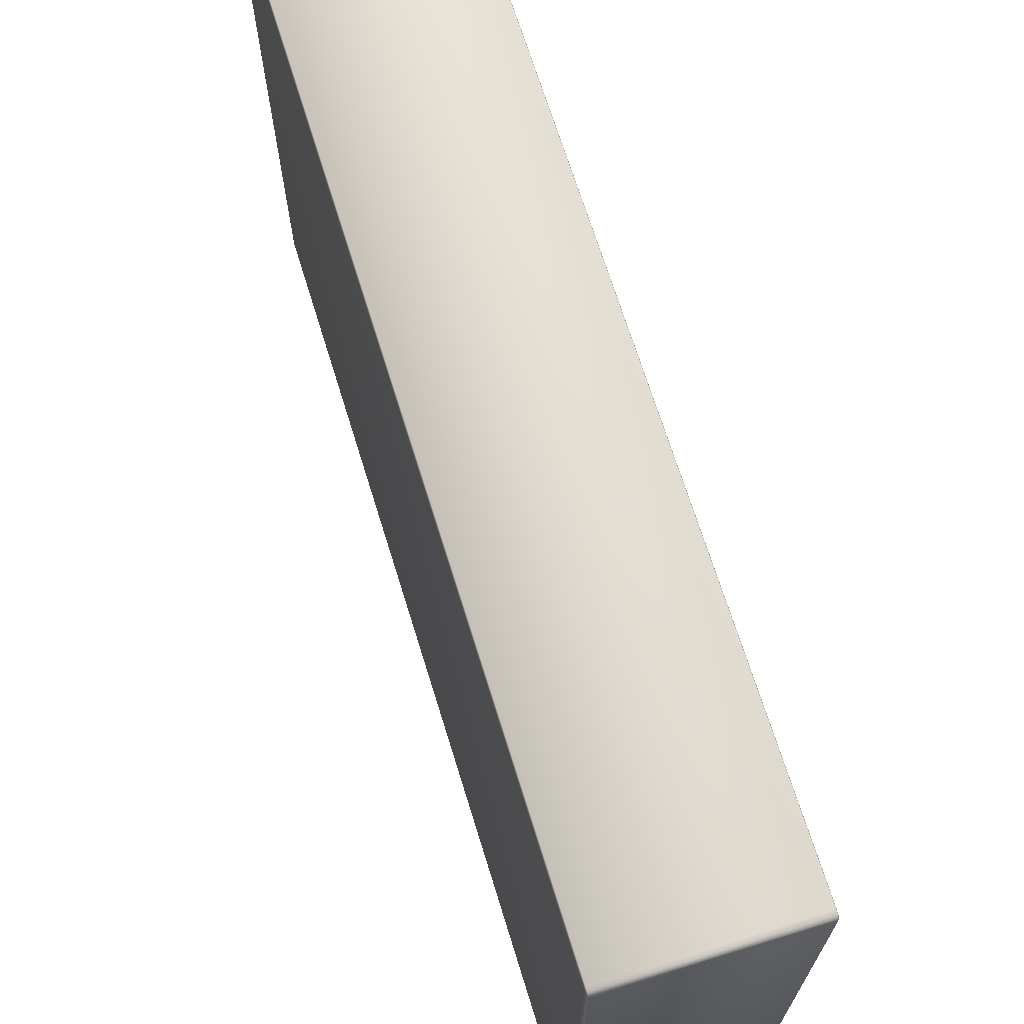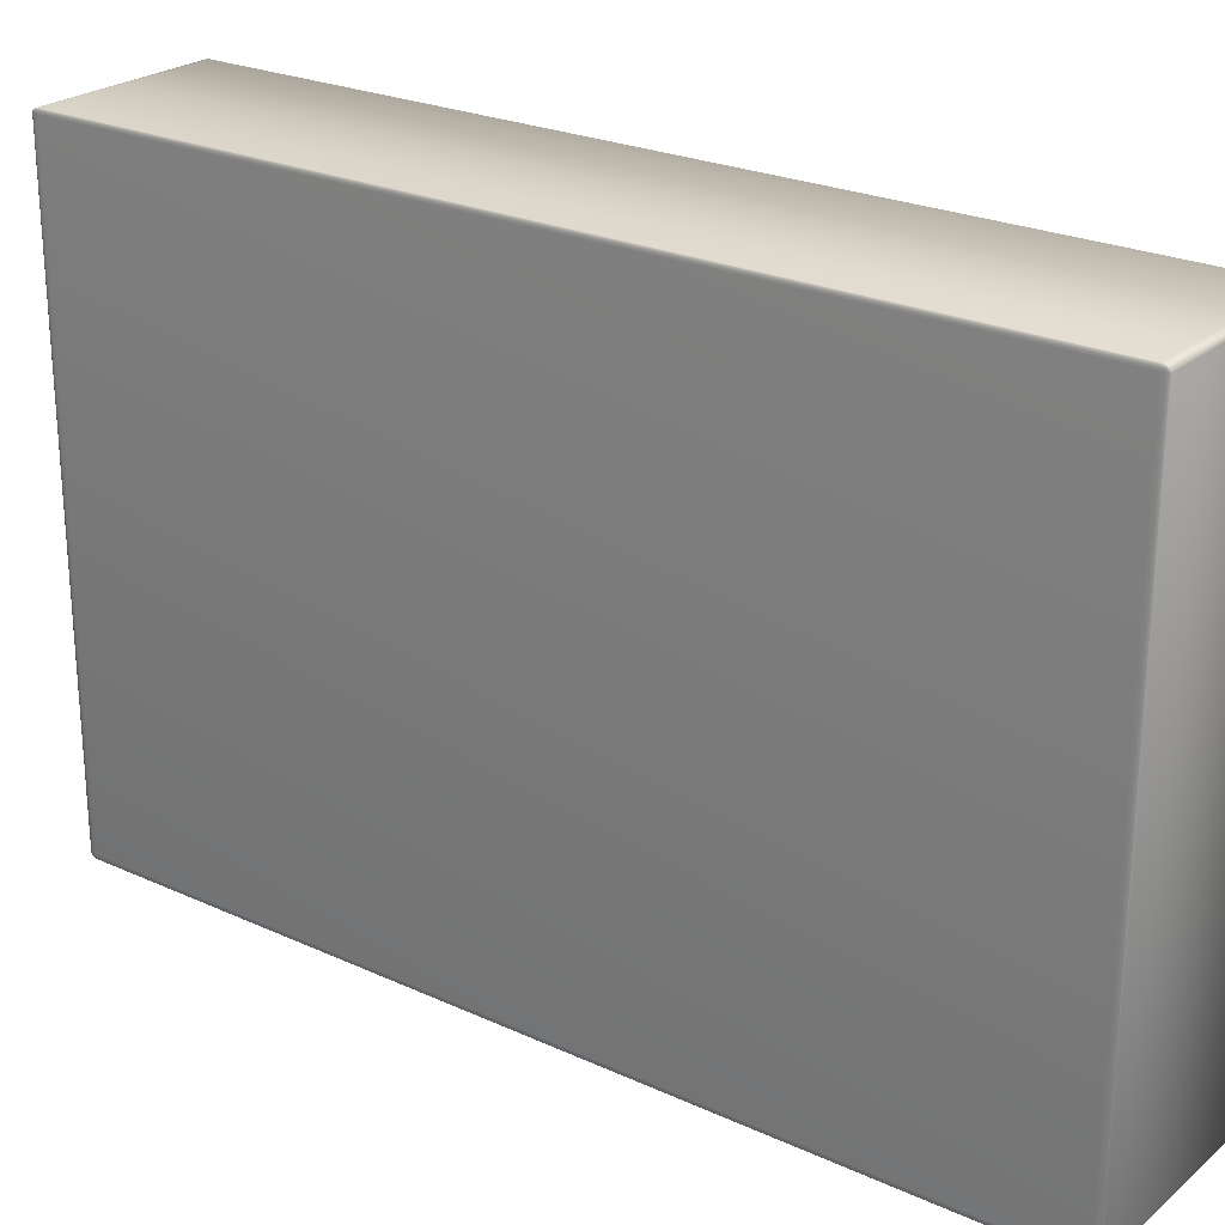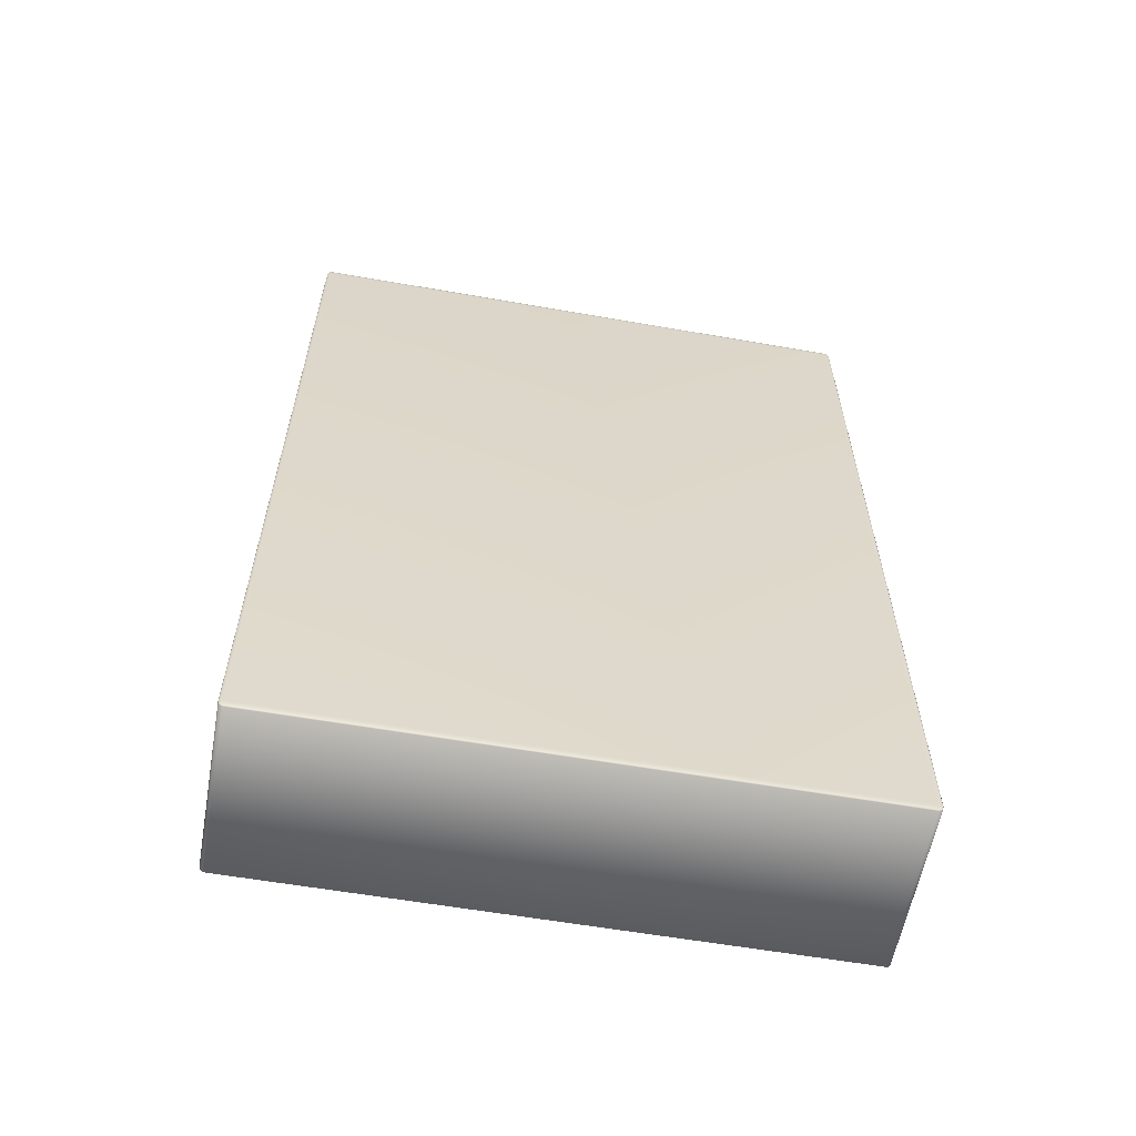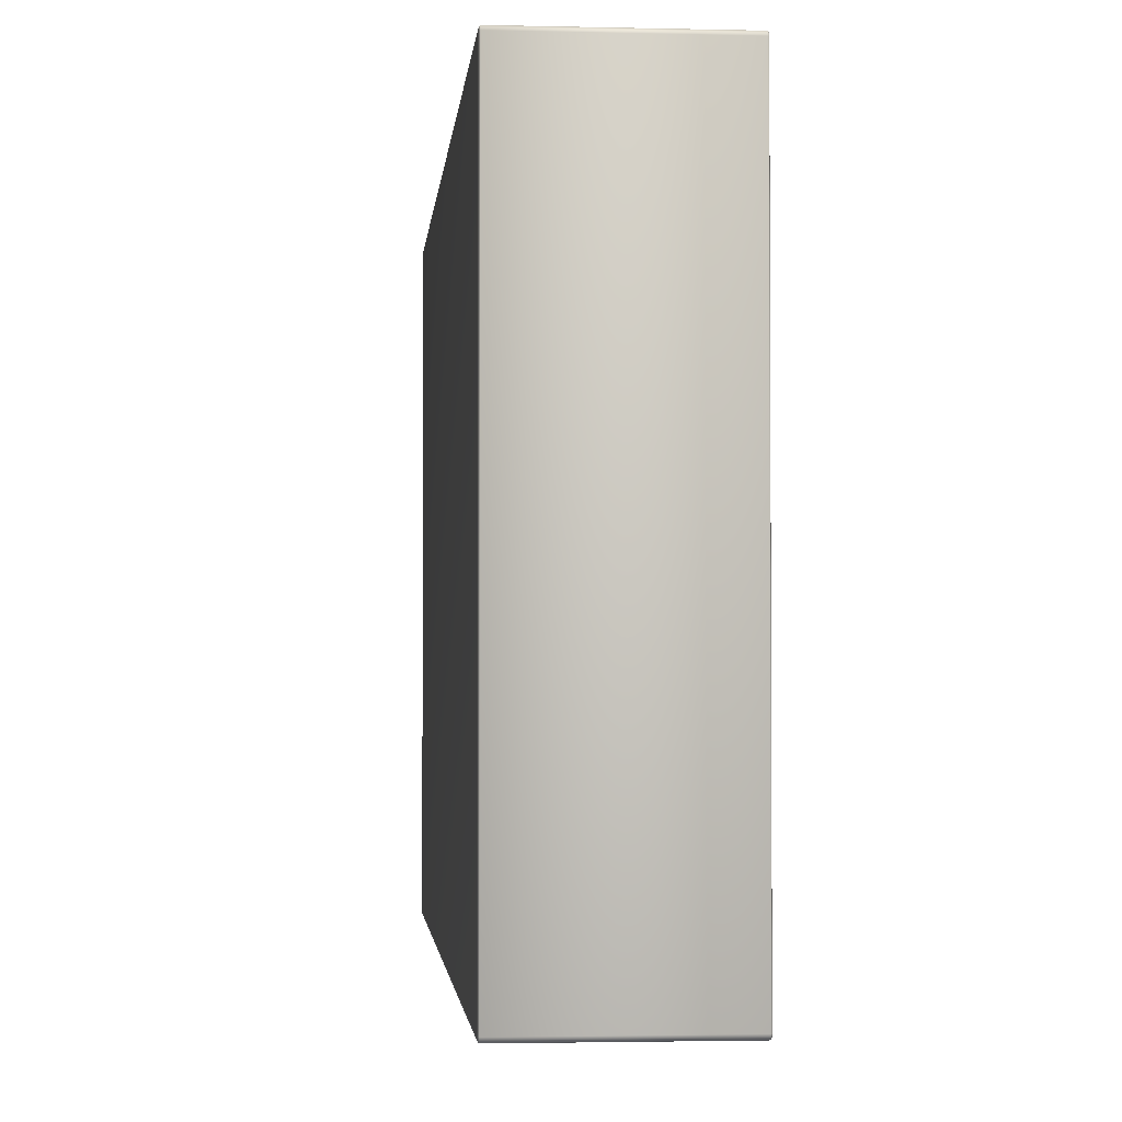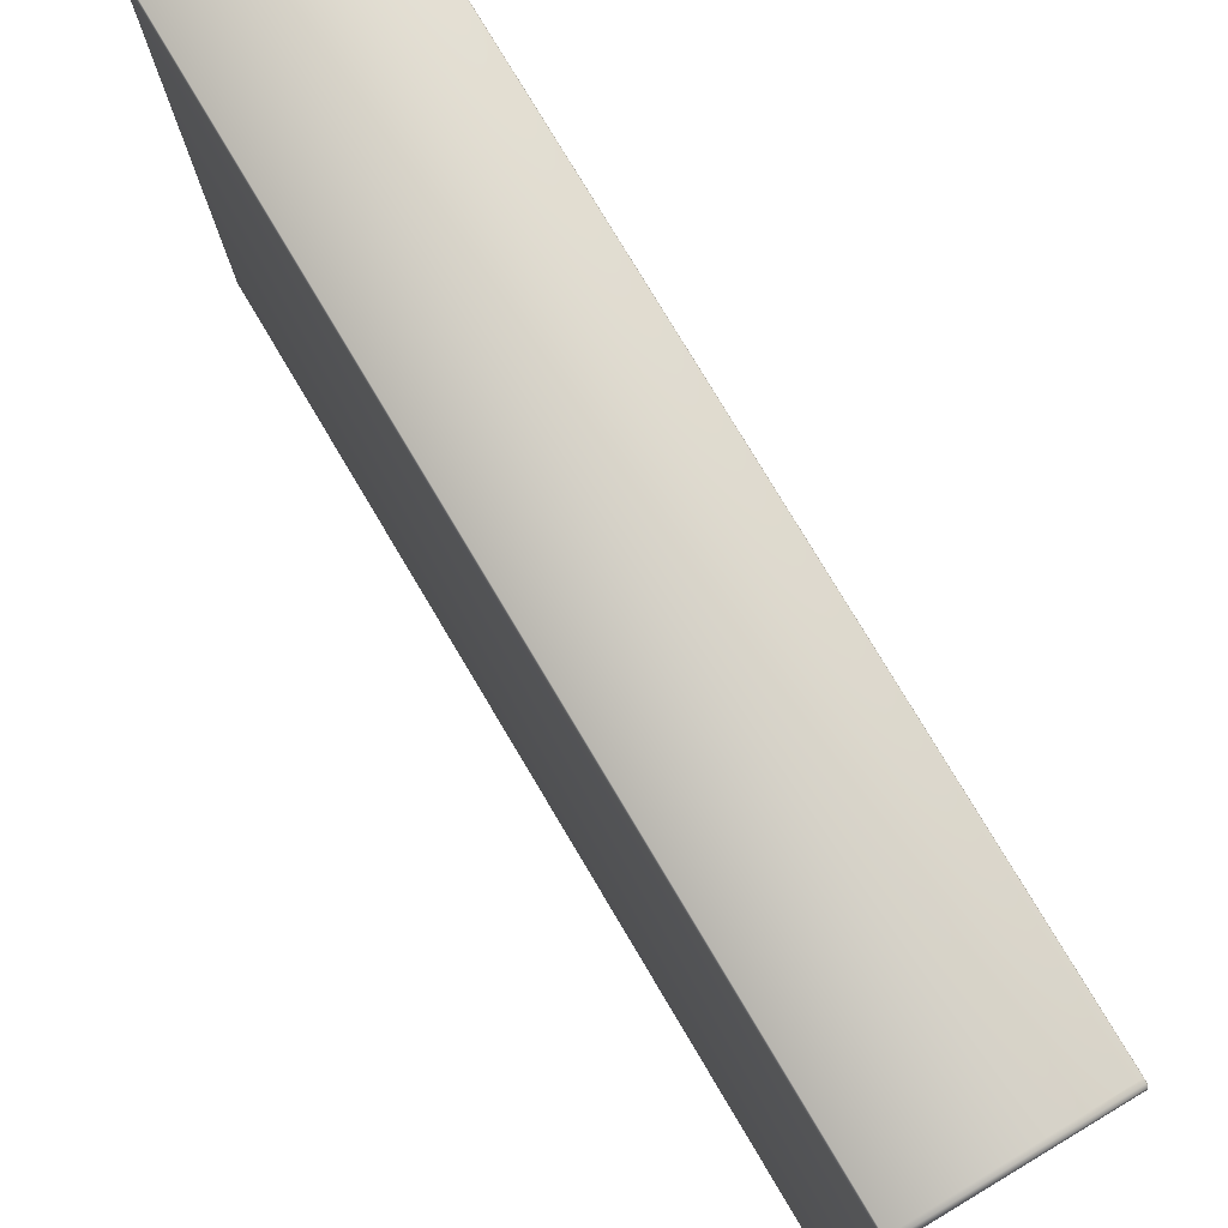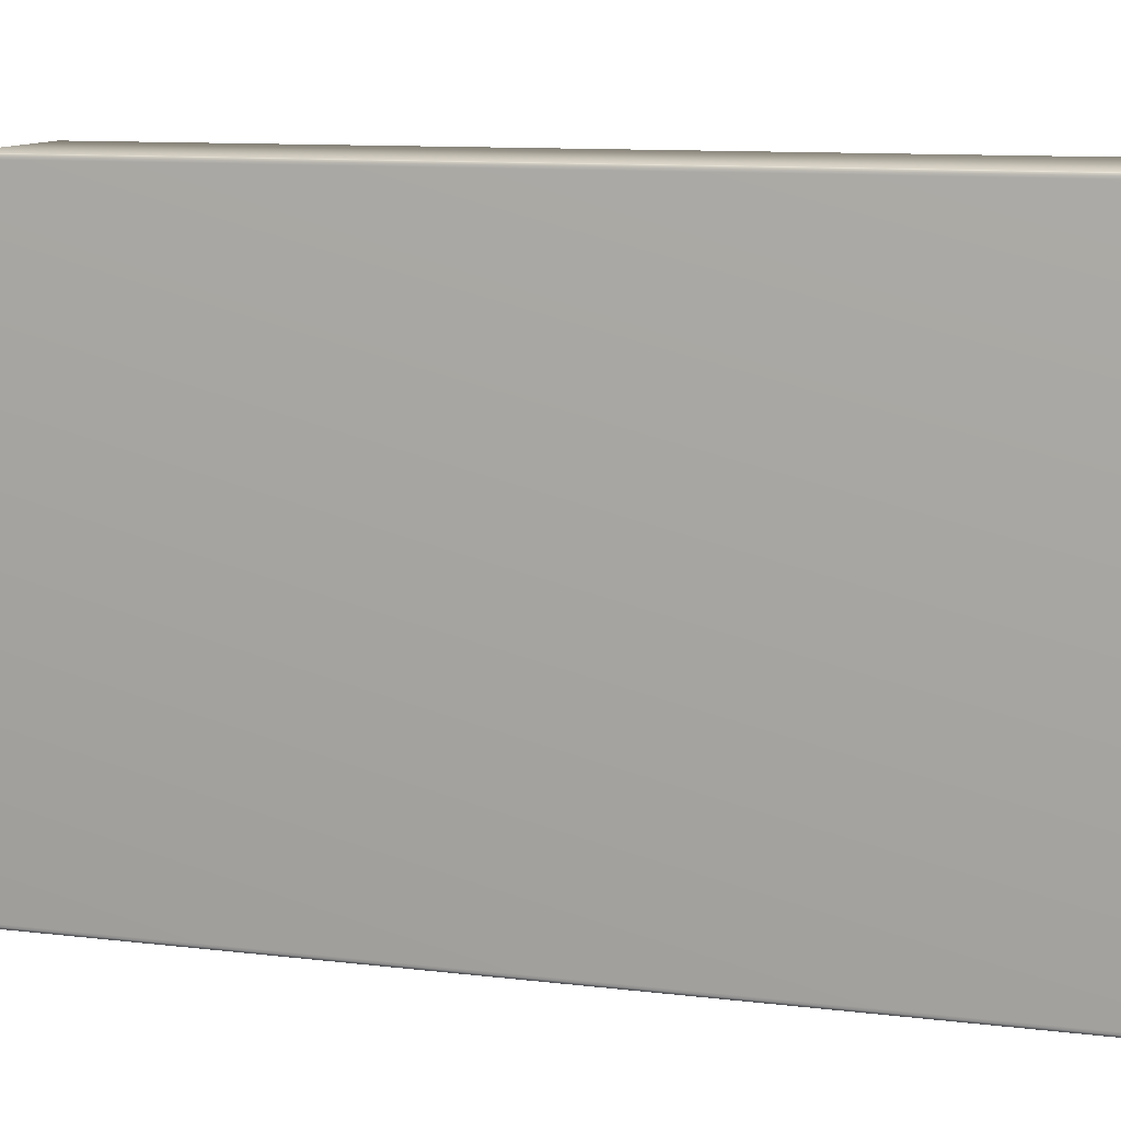
<metadata>
{"format":"obj","ext":"obj","renderer":"f3d","projection":"perspective","resolution":1024,"background":"white","views":[{"elev":69.0,"azim":-17.2,"up":"+Y"},{"elev":24.4,"azim":126.9,"up":"+Y"},{"elev":-59.2,"azim":-100.2,"up":"+Z"},{"elev":-2.3,"azim":175.1,"up":"+Y"},{"elev":77.8,"azim":149.2,"up":"+Y"},{"elev":11.5,"azim":-74.4,"up":"+Y"}]}
</metadata>
<code>
o Cube.001
v 0.2052 0.7179 1.049
v 0.2052 0.7068 1.065
v 0.2084 0.7068 1.049
v 0.2052 0.7165 1.057
v 0.2068 0.7165 1.049
v 0.2067 0.715 1.057
v 0.2068 0.7068 1.063
v 0.2052 0.7124 1.063
v 0.2067 0.7121 1.061
v 0.208 0.7124 1.049
v 0.208 0.7068 1.057
v 0.2076 0.7121 1.057
v 0.2052 0.7068 -1.065
v 0.2052 0.7179 -1.049
v 0.2084 0.7068 -1.049
v 0.2052 0.7124 -1.063
v 0.2068 0.7068 -1.063
v 0.2067 0.7121 -1.061
v 0.2068 0.7165 -1.049
v 0.2052 0.7165 -1.057
v 0.2067 0.715 -1.057
v 0.208 0.7068 -1.057
v 0.208 0.7124 -1.049
v 0.2076 0.7121 -1.057
v 0.2084 -0.7068 1.049
v 0.2052 -0.7068 1.065
v 0.2052 -0.7179 1.049
v 0.208 -0.7068 1.057
v 0.208 -0.7124 1.049
v 0.2076 -0.7121 1.057
v 0.2052 -0.7124 1.063
v 0.2068 -0.7068 1.063
v 0.2067 -0.7121 1.061
v 0.2068 -0.7165 1.049
v 0.2052 -0.7165 1.057
v 0.2067 -0.715 1.057
v 0.2084 -0.7068 -1.049
v 0.2052 -0.7179 -1.049
v 0.2052 -0.7068 -1.065
v 0.208 -0.7124 -1.049
v 0.208 -0.7068 -1.057
v 0.2076 -0.7121 -1.057
v 0.2052 -0.7165 -1.057
v 0.2068 -0.7165 -1.049
v 0.2067 -0.715 -1.057
v 0.2068 -0.7068 -1.063
v 0.2052 -0.7124 -1.063
v 0.2067 -0.7121 -1.061
v -0.2052 0.7179 1.049
v -0.2084 0.7068 1.049
v -0.2052 0.7068 1.065
v -0.2068 0.7165 1.049
v -0.2052 0.7165 1.057
v -0.2067 0.715 1.057
v -0.208 0.7068 1.057
v -0.208 0.7124 1.049
v -0.2076 0.7121 1.057
v -0.2052 0.7124 1.063
v -0.2068 0.7068 1.063
v -0.2067 0.7121 1.061
v -0.2084 0.7068 -1.049
v -0.2052 0.7179 -1.049
v -0.2052 0.7068 -1.065
v -0.208 0.7124 -1.049
v -0.208 0.7068 -1.057
v -0.2076 0.7121 -1.057
v -0.2052 0.7165 -1.057
v -0.2068 0.7165 -1.049
v -0.2067 0.715 -1.057
v -0.2068 0.7068 -1.063
v -0.2052 0.7124 -1.063
v -0.2067 0.7121 -1.061
v -0.2084 -0.7068 1.049
v -0.2052 -0.7179 1.049
v -0.2052 -0.7068 1.065
v -0.208 -0.7124 1.049
v -0.208 -0.7068 1.057
v -0.2076 -0.7121 1.057
v -0.2052 -0.7165 1.057
v -0.2068 -0.7165 1.049
v -0.2067 -0.715 1.057
v -0.2068 -0.7068 1.063
v -0.2052 -0.7124 1.063
v -0.2067 -0.7121 1.061
v -0.2052 -0.7068 -1.065
v -0.2052 -0.7179 -1.049
v -0.2084 -0.7068 -1.049
v -0.2052 -0.7124 -1.063
v -0.2068 -0.7068 -1.063
v -0.2067 -0.7121 -1.061
v -0.2068 -0.7165 -1.049
v -0.2052 -0.7165 -1.057
v -0.2067 -0.715 -1.057
v -0.208 -0.7068 -1.057
v -0.208 -0.7124 -1.049
v -0.2076 -0.7121 -1.057
f 13 85 63
f 73 61 87
f 27 86 38
f 51 26 2
f 3 37 15
f 4 5 1
f 4 9 6
f 7 8 2
f 11 9 7
f 10 11 3
f 5 12 10
f 6 9 12
f 16 17 13
f 20 18 16
f 19 20 14
f 23 21 19
f 22 23 15
f 22 18 24
f 18 21 24
f 28 29 25
f 28 33 30
f 31 32 26
f 35 33 31
f 34 35 27
f 29 36 34
f 30 33 36
f 40 41 37
f 44 42 40
f 43 44 38
f 43 48 45
f 46 47 39
f 41 48 46
f 42 45 48
f 52 53 49
f 56 54 52
f 55 56 50
f 55 60 57
f 58 59 51
f 53 60 58
f 54 57 60
f 64 65 61
f 68 66 64
f 67 68 62
f 67 72 69
f 70 71 63
f 65 72 70
f 66 69 72
f 76 77 73
f 80 78 76
f 79 80 74
f 79 84 81
f 82 83 75
f 77 84 82
f 78 81 84
f 88 89 85
f 92 90 88
f 91 92 86
f 95 93 91
f 94 95 87
f 94 90 96
f 90 93 96
f 85 70 63
f 89 65 70
f 94 61 65
f 63 16 13
f 71 20 16
f 67 14 20
f 15 10 3
f 23 5 10
f 19 1 5
f 74 91 86
f 80 95 91
f 76 87 95
f 38 34 27
f 44 29 34
f 40 25 29
f 62 52 49
f 68 56 52
f 64 50 56
f 75 31 26
f 83 35 31
f 79 27 35
f 26 7 2
f 32 11 7
f 28 3 11
f 39 88 85
f 47 92 88
f 43 86 92
f 51 82 75
f 59 77 82
f 55 73 77
f 2 58 51
f 8 53 58
f 4 49 53
f 13 46 39
f 17 41 46
f 22 37 41
f 49 14 62
f 13 39 85
f 73 50 61
f 27 74 86
f 51 75 26
f 3 25 37
f 4 6 5
f 4 8 9
f 7 9 8
f 11 12 9
f 10 12 11
f 5 6 12
f 16 18 17
f 20 21 18
f 19 21 20
f 23 24 21
f 22 24 23
f 22 17 18
f 28 30 29
f 28 32 33
f 31 33 32
f 35 36 33
f 34 36 35
f 29 30 36
f 40 42 41
f 44 45 42
f 43 45 44
f 43 47 48
f 46 48 47
f 41 42 48
f 52 54 53
f 56 57 54
f 55 57 56
f 55 59 60
f 58 60 59
f 53 54 60
f 64 66 65
f 68 69 66
f 67 69 68
f 67 71 72
f 70 72 71
f 65 66 72
f 76 78 77
f 80 81 78
f 79 81 80
f 79 83 84
f 82 84 83
f 77 78 84
f 88 90 89
f 92 93 90
f 91 93 92
f 95 96 93
f 94 96 95
f 94 89 90
f 85 89 70
f 89 94 65
f 94 87 61
f 63 71 16
f 71 67 20
f 67 62 14
f 15 23 10
f 23 19 5
f 19 14 1
f 74 80 91
f 80 76 95
f 76 73 87
f 38 44 34
f 44 40 29
f 40 37 25
f 62 68 52
f 68 64 56
f 64 61 50
f 75 83 31
f 83 79 35
f 79 74 27
f 26 32 7
f 32 28 11
f 28 25 3
f 39 47 88
f 47 43 92
f 43 38 86
f 51 59 82
f 59 55 77
f 55 50 73
f 2 8 58
f 8 4 53
f 4 1 49
f 13 17 46
f 17 22 41
f 22 15 37
f 49 1 14

</code>
